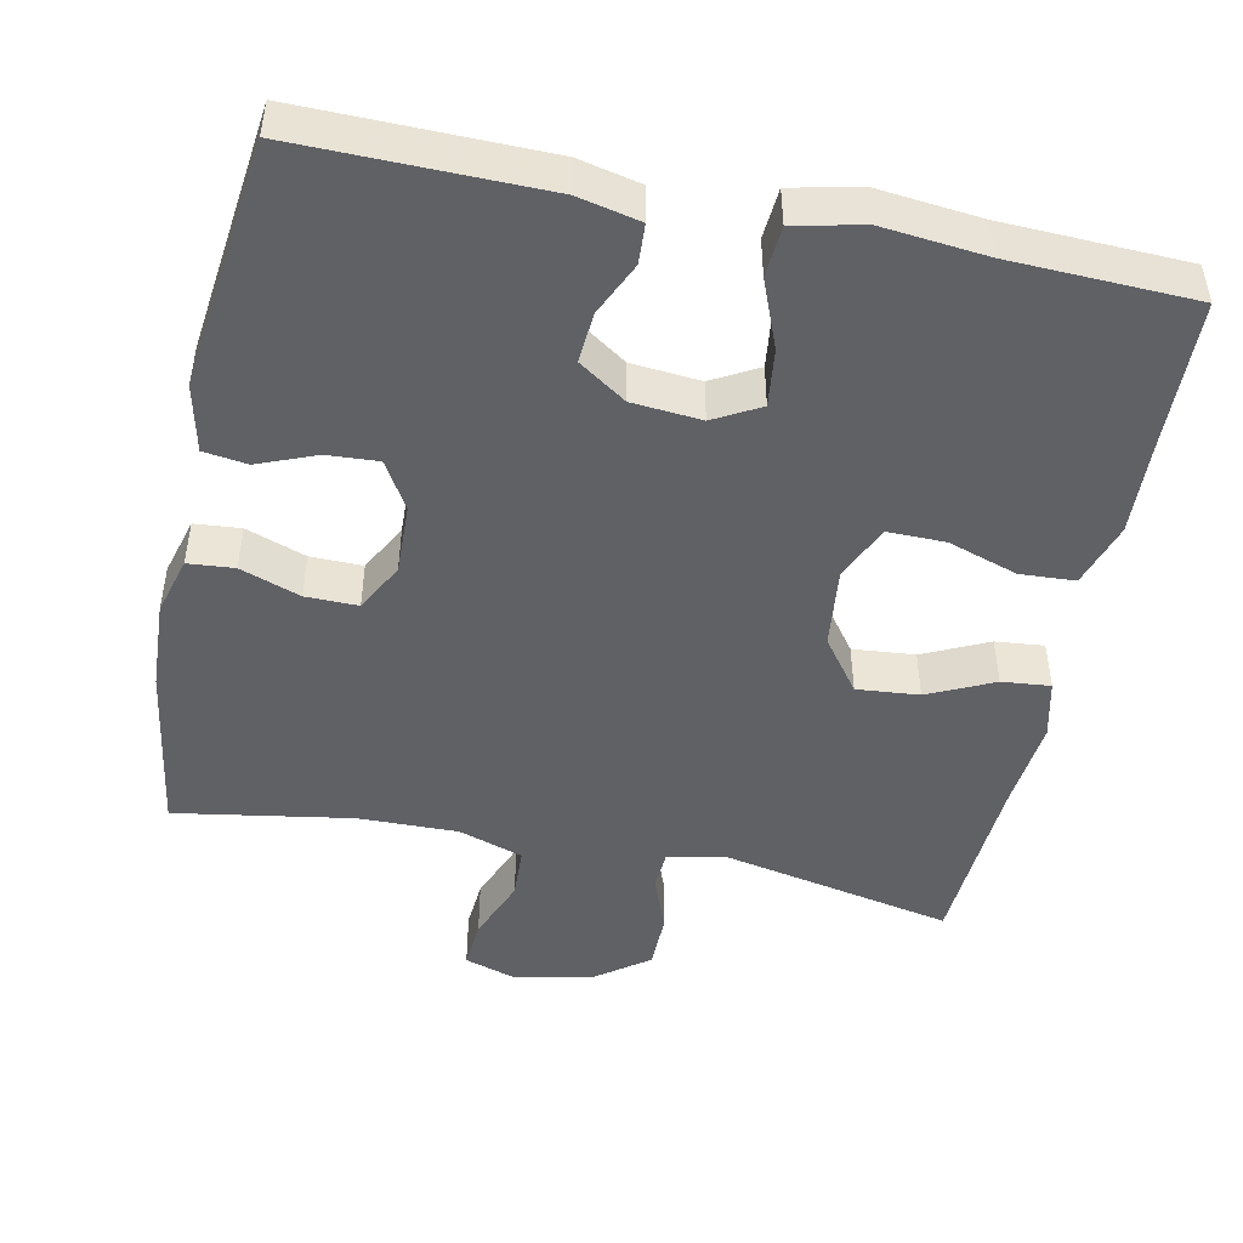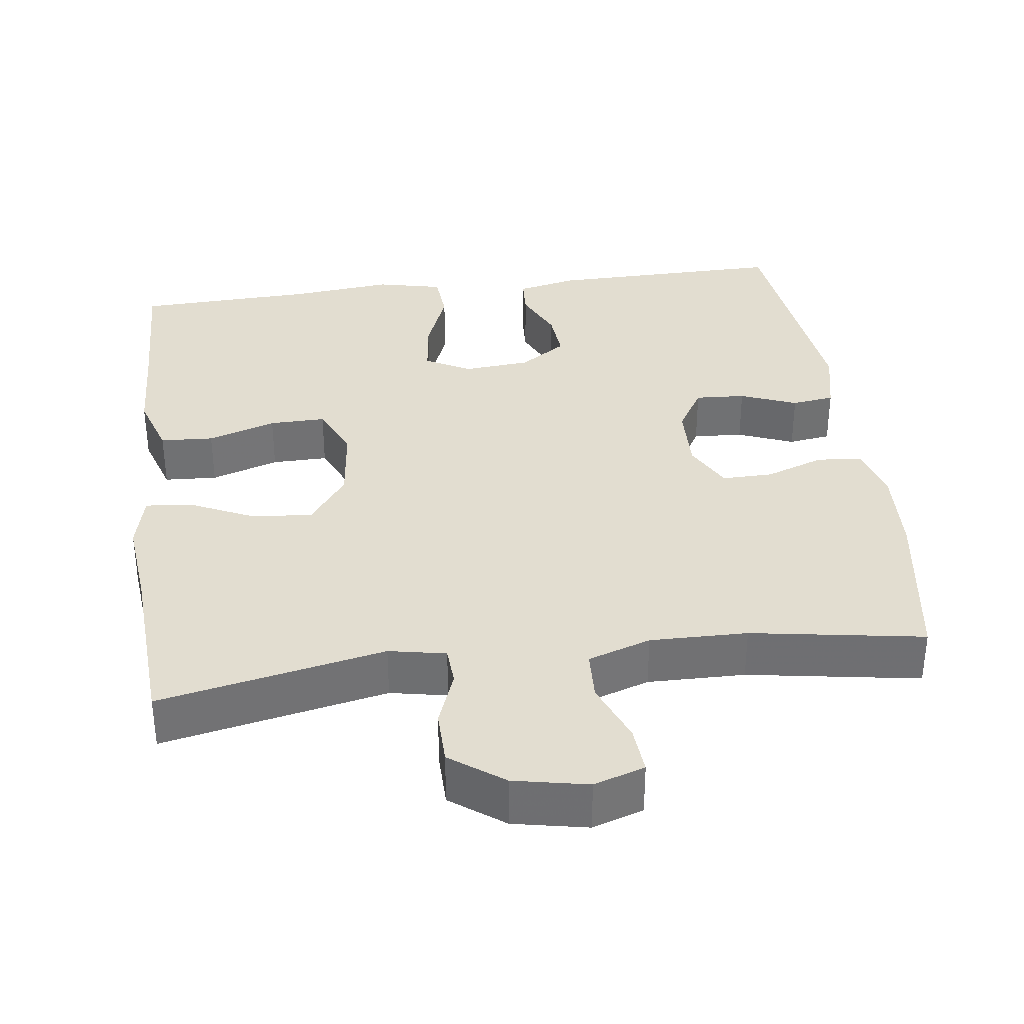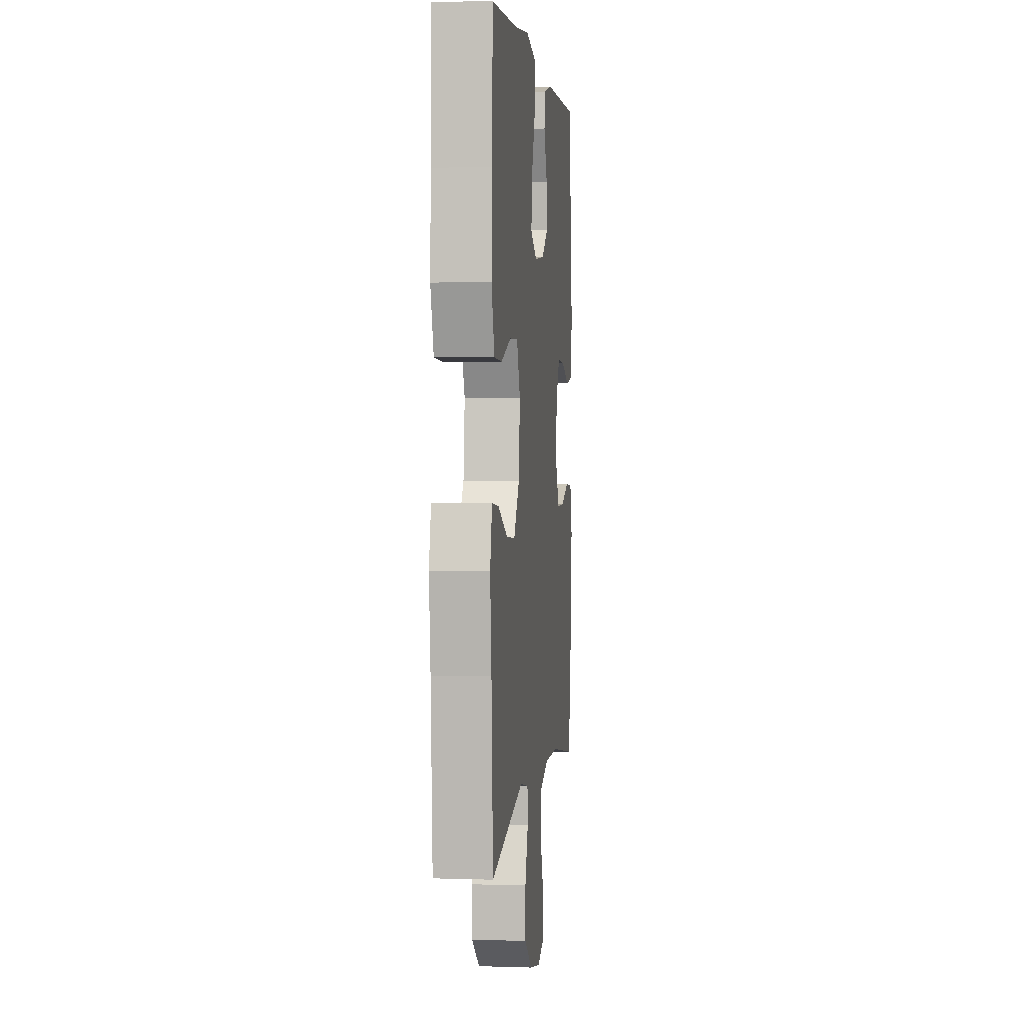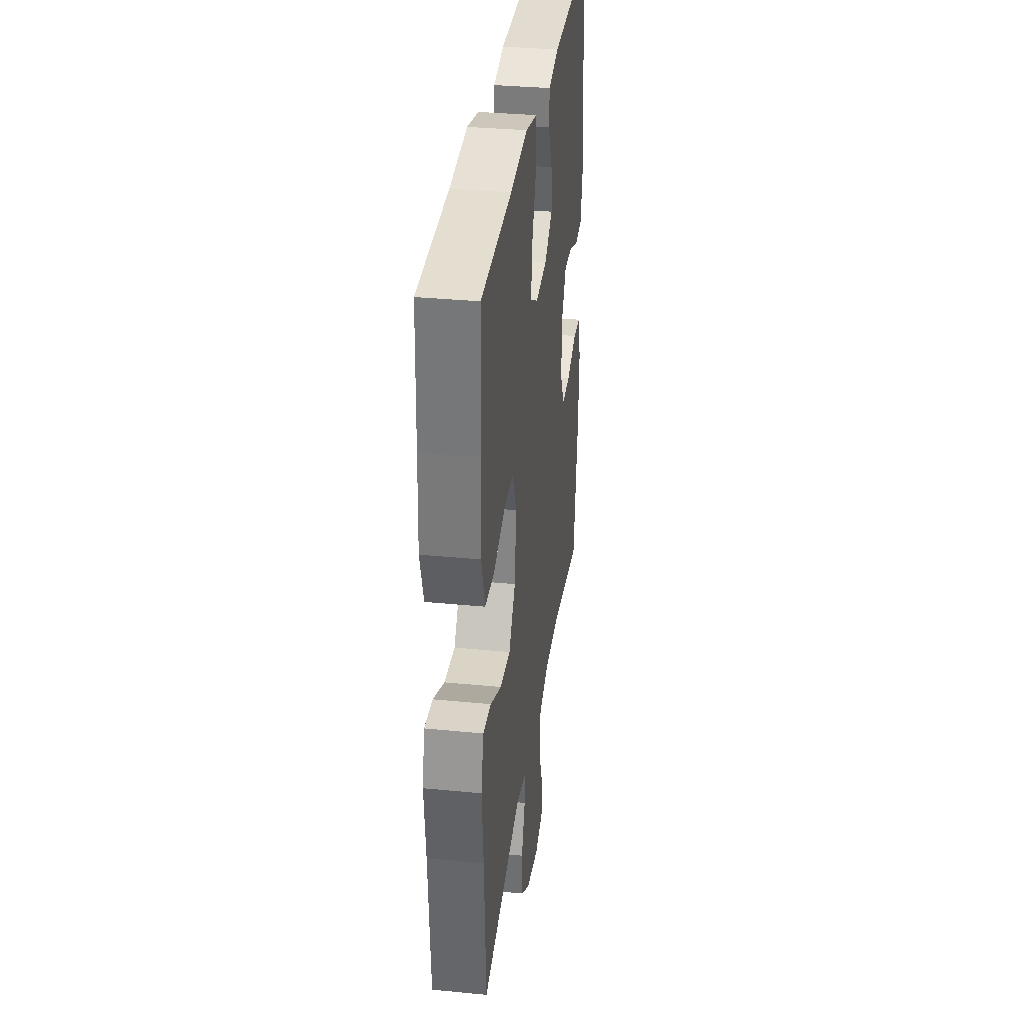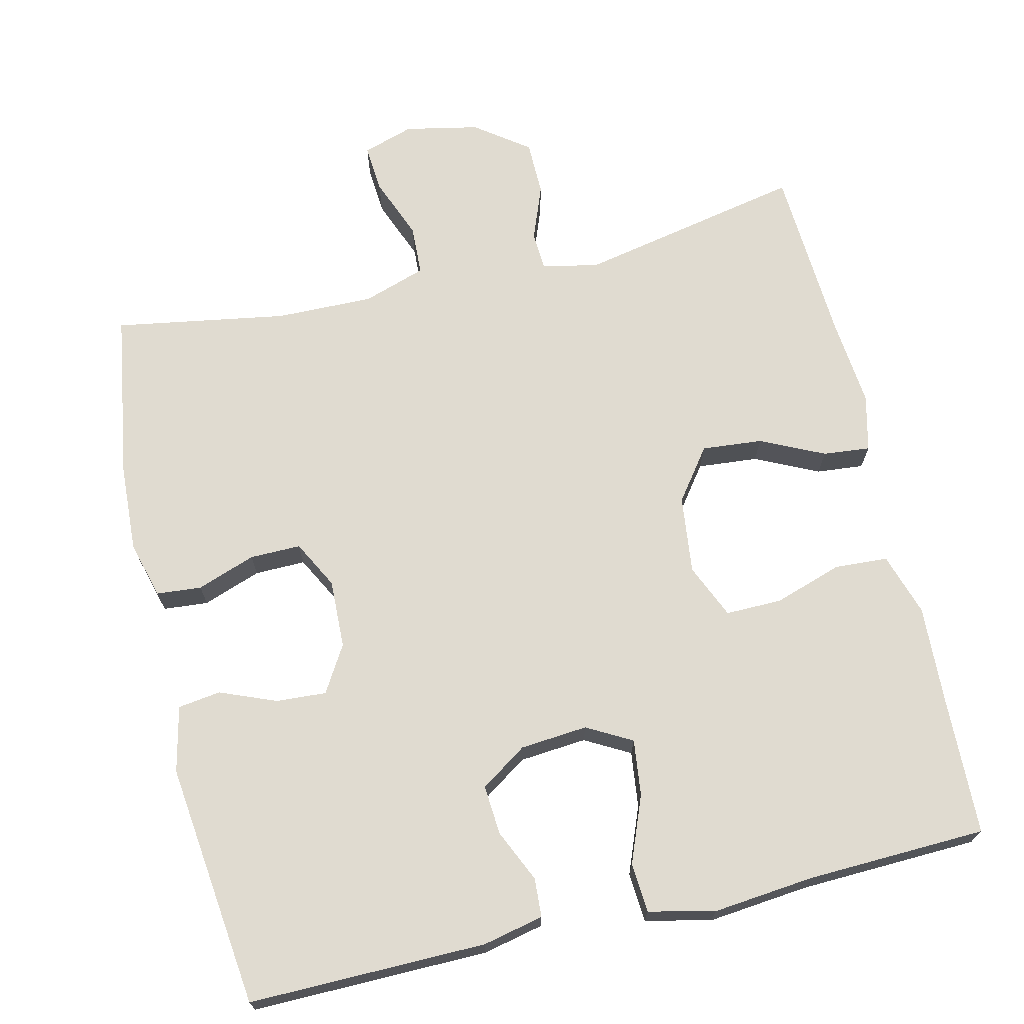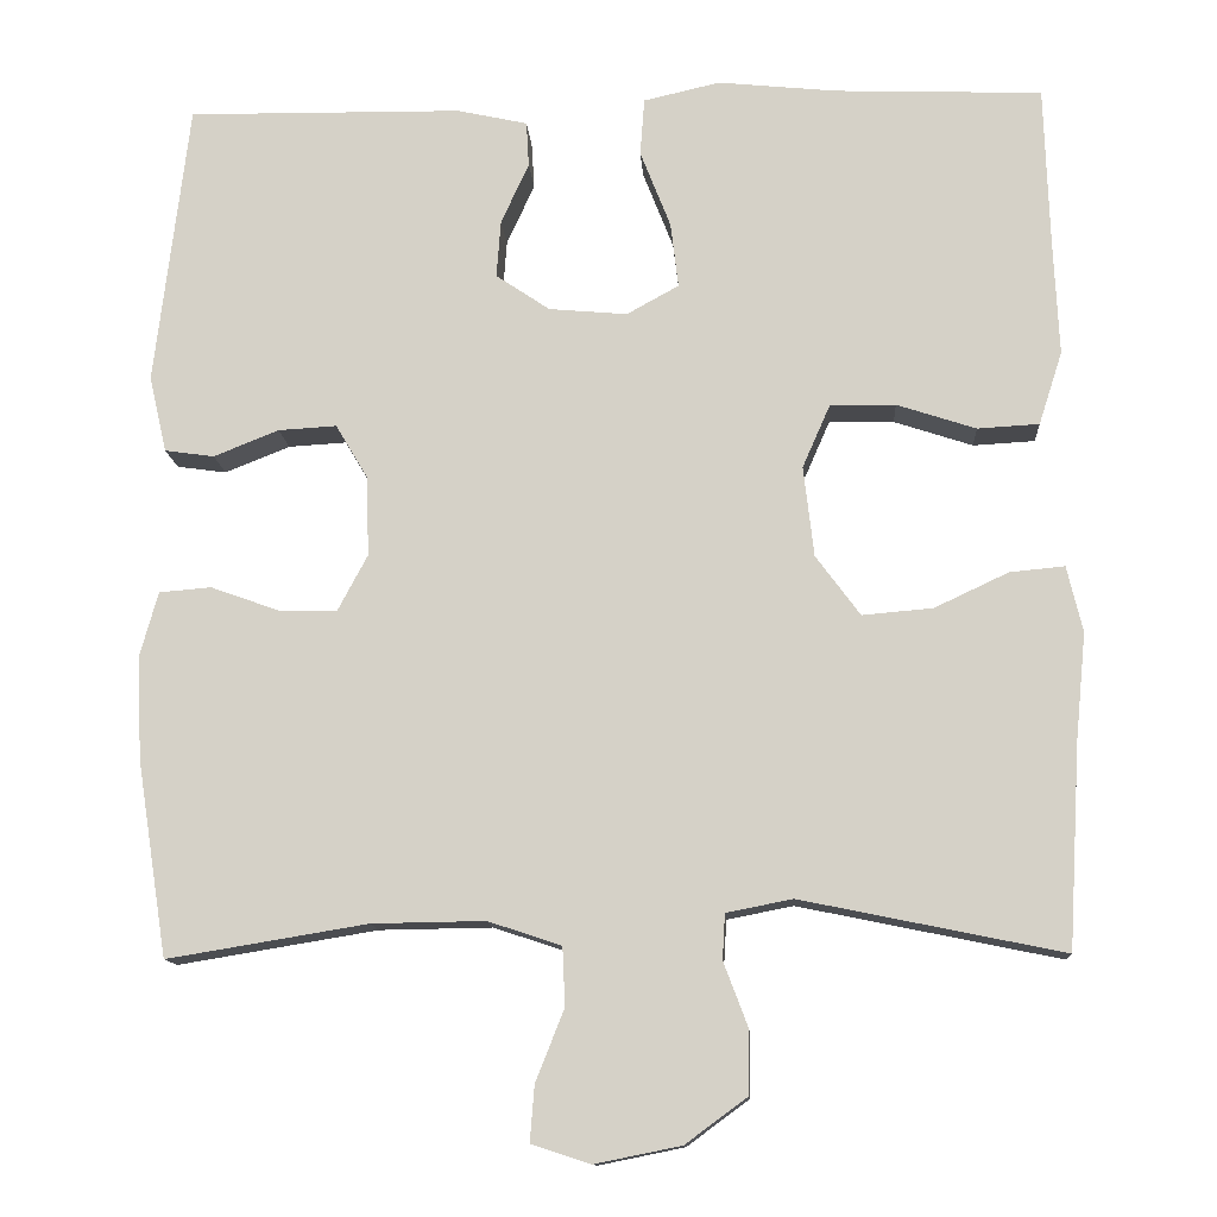
<metadata>
{"format":"obj","ext":"obj","renderer":"f3d","projection":"perspective","resolution":1024,"background":"white","views":[{"elev":-47.4,"azim":-11.7,"up":"+Y"},{"elev":35.1,"azim":172.5,"up":"+Y"},{"elev":2.6,"azim":96.4,"up":"+Z"},{"elev":33.7,"azim":97.6,"up":"+Z"},{"elev":69.8,"azim":-13.1,"up":"+Y"},{"elev":-12.5,"azim":3.7,"up":"+Z"}]}
</metadata>
<code>
v 0.5 0.07 0.5
v 0.506 0.07 0.313
v 0.512 0.07 0.183
v 0.485 0.07 0.099
v 0.414 0.07 0.095
v 0.323 0.07 0.125
v 0.248 0.07 0.126
v 0.216 0.07 0.053
v 0.228 0.07 -0.051
v 0.279 0.07 -0.12
v 0.36 0.07 -0.113
v 0.445 0.07 -0.073
v 0.508 0.07 -0.067
v 0.526 0.07 -0.143
v 0.514 0.07 -0.264
v 0.5 0.07 -0.5
v 0.199 0.07 -0.438
v 0.123 0.07 -0.453
v 0.12 0.07 -0.505
v 0.148 0.07 -0.579
v 0.147 0.07 -0.652
v 0.076 0.07 -0.704
v -0.023 0.07 -0.724
v -0.091 0.07 -0.702
v -0.086 0.07 -0.638
v -0.053 0.07 -0.555
v -0.056 0.07 -0.488
v -0.14 0.07 -0.46
v -0.27 0.07 -0.462
v -0.5 0.07 -0.5
v -0.535 0.07 -0.276
v -0.541 0.07 -0.158
v -0.52 0.07 -0.082
v -0.46 0.07 -0.077
v -0.382 0.07 -0.105
v -0.314 0.07 -0.106
v -0.28 0.07 -0.042
v -0.283 0.07 0.05
v -0.32 0.07 0.112
v -0.387 0.07 0.108
v -0.462 0.07 0.078
v -0.519 0.07 0.086
v -0.539 0.07 0.174
v -0.5 0.07 0.5
v -0.183 0.07 0.496
v -0.102 0.07 0.478
v -0.099 0.07 0.426
v -0.131 0.07 0.356
v -0.136 0.07 0.29
v -0.074 0.07 0.248
v 0.016 0.07 0.24
v 0.076 0.07 0.273
v 0.067 0.07 0.348
v 0.032 0.07 0.437
v 0.037 0.07 0.503
v 0.125 0.07 0.523
v 0.261 0.07 0.509
v 0.5 0 0.5
v 0.506 0 0.313
v 0.512 0 0.183
v 0.485 0 0.099
v 0.414 0 0.095
v 0.323 0 0.125
v 0.248 0 0.126
v 0.216 0 0.053
v 0.228 0 -0.051
v 0.279 0 -0.12
v 0.36 0 -0.113
v 0.445 0 -0.073
v 0.508 0 -0.067
v 0.526 0 -0.143
v 0.514 0 -0.264
v 0.5 0 -0.5
v 0.199 0 -0.438
v 0.123 0 -0.453
v 0.12 0 -0.505
v 0.148 0 -0.579
v 0.147 0 -0.652
v 0.076 0 -0.704
v -0.023 0 -0.724
v -0.091 0 -0.702
v -0.086 0 -0.638
v -0.053 0 -0.555
v -0.056 0 -0.488
v -0.14 0 -0.46
v -0.27 0 -0.462
v -0.5 0 -0.5
v -0.535 0 -0.276
v -0.541 0 -0.158
v -0.52 0 -0.082
v -0.46 0 -0.077
v -0.382 0 -0.105
v -0.314 0 -0.106
v -0.28 0 -0.042
v -0.283 0 0.05
v -0.32 0 0.112
v -0.387 0 0.108
v -0.462 0 0.078
v -0.519 0 0.086
v -0.539 0 0.174
v -0.5 0 0.5
v -0.183 0 0.496
v -0.102 0 0.478
v -0.099 0 0.426
v -0.131 0 0.356
v -0.136 0 0.29
v -0.074 0 0.248
v 0.016 0 0.24
v 0.076 0 0.273
v 0.067 0 0.348
v 0.032 0 0.437
v 0.037 0 0.503
v 0.125 0 0.523
v 0.261 0 0.509
f 55 56 57
f 54 55 57
f 53 54 57
f 57 1 2
f 53 57 2
f 52 53 2
f 4 5 6
f 3 4 6
f 2 3 6
f 52 2 6
f 51 52 6
f 50 51 6 7
f 46 47 48
f 45 46 48
f 44 45 48
f 43 44 48
f 42 43 48
f 41 42 48
f 40 41 48
f 39 40 48 49
f 38 39 49 50
f 33 34 35
f 32 33 35
f 31 32 35
f 30 31 35
f 29 30 35
f 28 29 35 36
f 27 28 36 37
f 24 25 26
f 23 24 26
f 22 23 26
f 21 22 26
f 20 21 26
f 19 20 26
f 18 19 26 27
f 37 38 50
f 27 37 50
f 18 27 50
f 17 18 50
f 13 14 15
f 12 13 15
f 11 12 15
f 15 16 17
f 11 15 17
f 10 11 17
f 50 7 8
f 50 8 9
f 9 10 17 50
f 114 113 112
f 114 112 111
f 114 111 110
f 59 58 114
f 59 114 110
f 59 110 109
f 63 62 61
f 63 61 60
f 63 60 59
f 63 59 109
f 63 109 108
f 64 63 108 107
f 105 104 103
f 105 103 102
f 105 102 101
f 105 101 100
f 105 100 99
f 105 99 98
f 105 98 97
f 106 105 97 96
f 107 106 96 95
f 92 91 90
f 92 90 89
f 92 89 88
f 92 88 87
f 92 87 86
f 93 92 86 85
f 94 93 85 84
f 83 82 81
f 83 81 80
f 83 80 79
f 83 79 78
f 83 78 77
f 83 77 76
f 84 83 76 75
f 107 95 94
f 107 94 84
f 107 84 75
f 107 75 74
f 72 71 70
f 72 70 69
f 72 69 68
f 74 73 72
f 74 72 68
f 74 68 67
f 65 64 107
f 66 65 107
f 107 74 67 66
f 1 58 59 2
f 2 59 60 3
f 3 60 61 4
f 4 61 62 5
f 5 62 63 6
f 6 63 64 7
f 7 64 65 8
f 8 65 66 9
f 9 66 67 10
f 10 67 68 11
f 11 68 69 12
f 12 69 70 13
f 13 70 71 14
f 14 71 72 15
f 15 72 73 16
f 16 73 74 17
f 17 74 75 18
f 18 75 76 19
f 19 76 77 20
f 20 77 78 21
f 21 78 79 22
f 22 79 80 23
f 23 80 81 24
f 24 81 82 25
f 25 82 83 26
f 26 83 84 27
f 27 84 85 28
f 28 85 86 29
f 29 86 87 30
f 30 87 88 31
f 31 88 89 32
f 32 89 90 33
f 33 90 91 34
f 34 91 92 35
f 35 92 93 36
f 36 93 94 37
f 37 94 95 38
f 38 95 96 39
f 39 96 97 40
f 40 97 98 41
f 41 98 99 42
f 42 99 100 43
f 43 100 101 44
f 44 101 102 45
f 45 102 103 46
f 46 103 104 47
f 47 104 105 48
f 48 105 106 49
f 49 106 107 50
f 50 107 108 51
f 51 108 109 52
f 52 109 110 53
f 53 110 111 54
f 54 111 112 55
f 55 112 113 56
f 56 113 114 57
f 57 114 58 1

</code>
